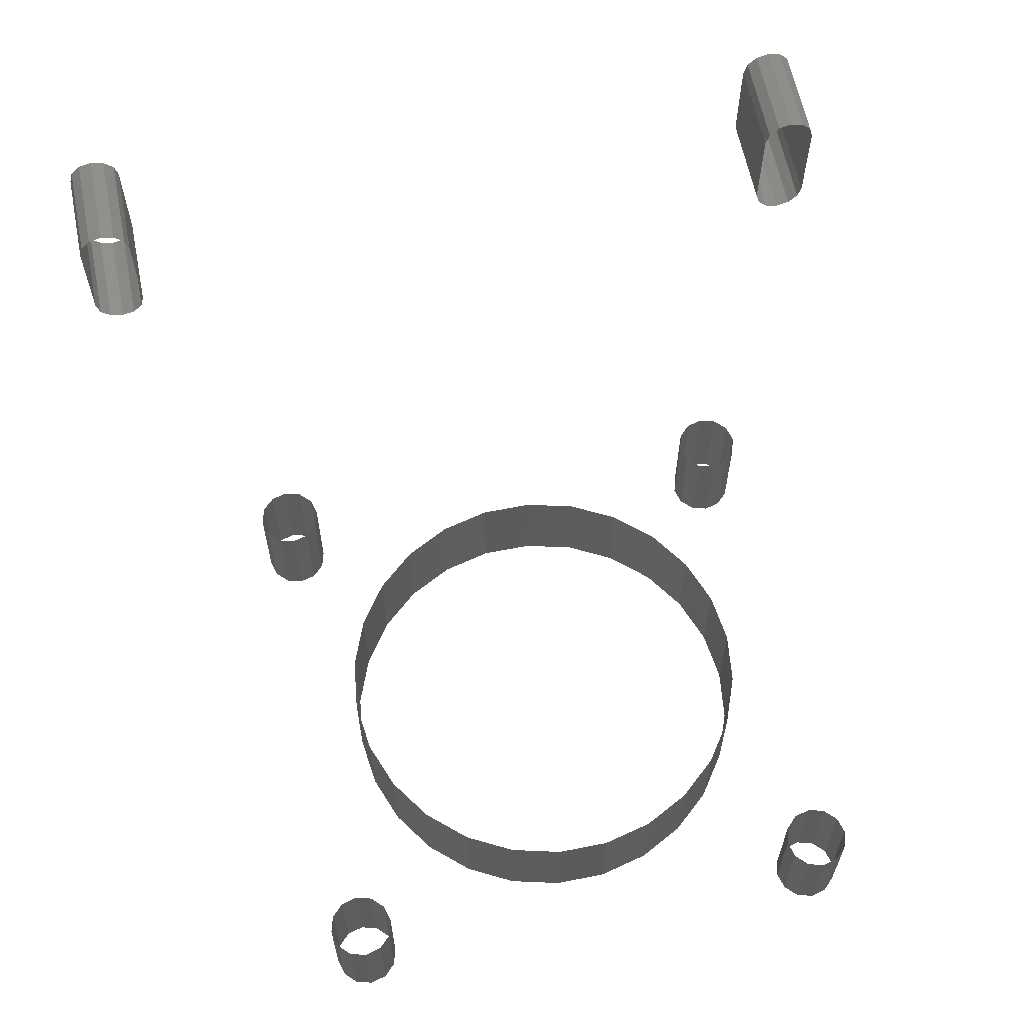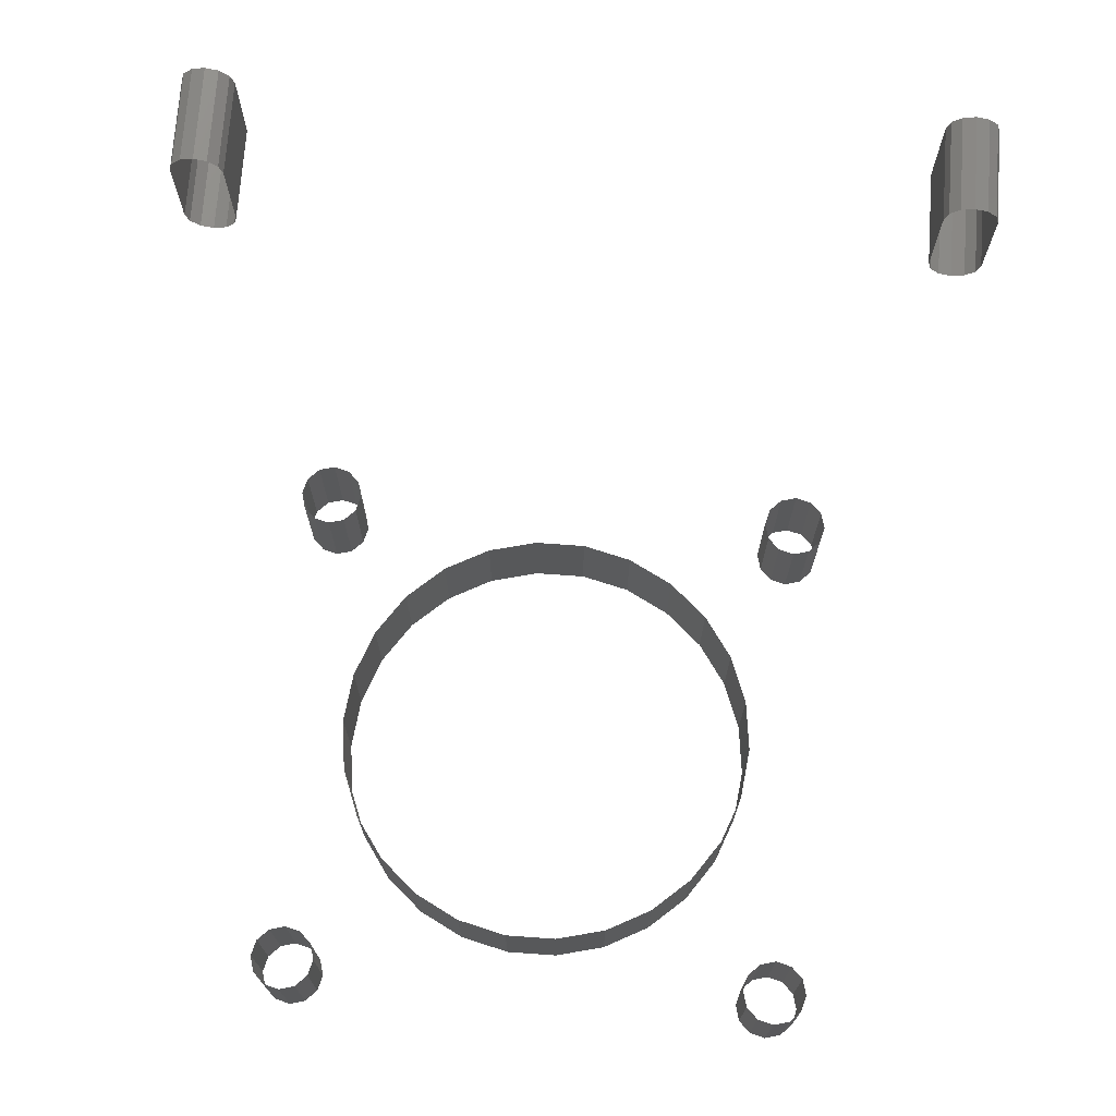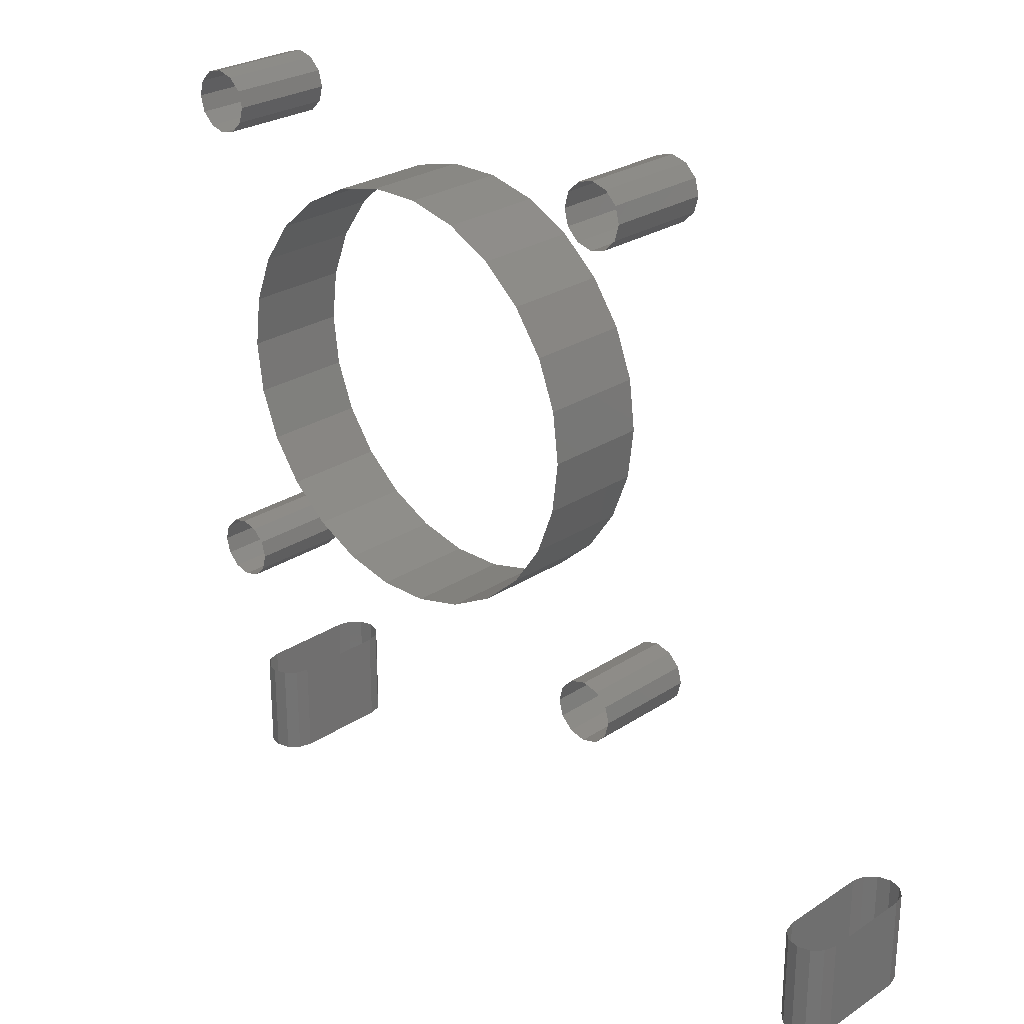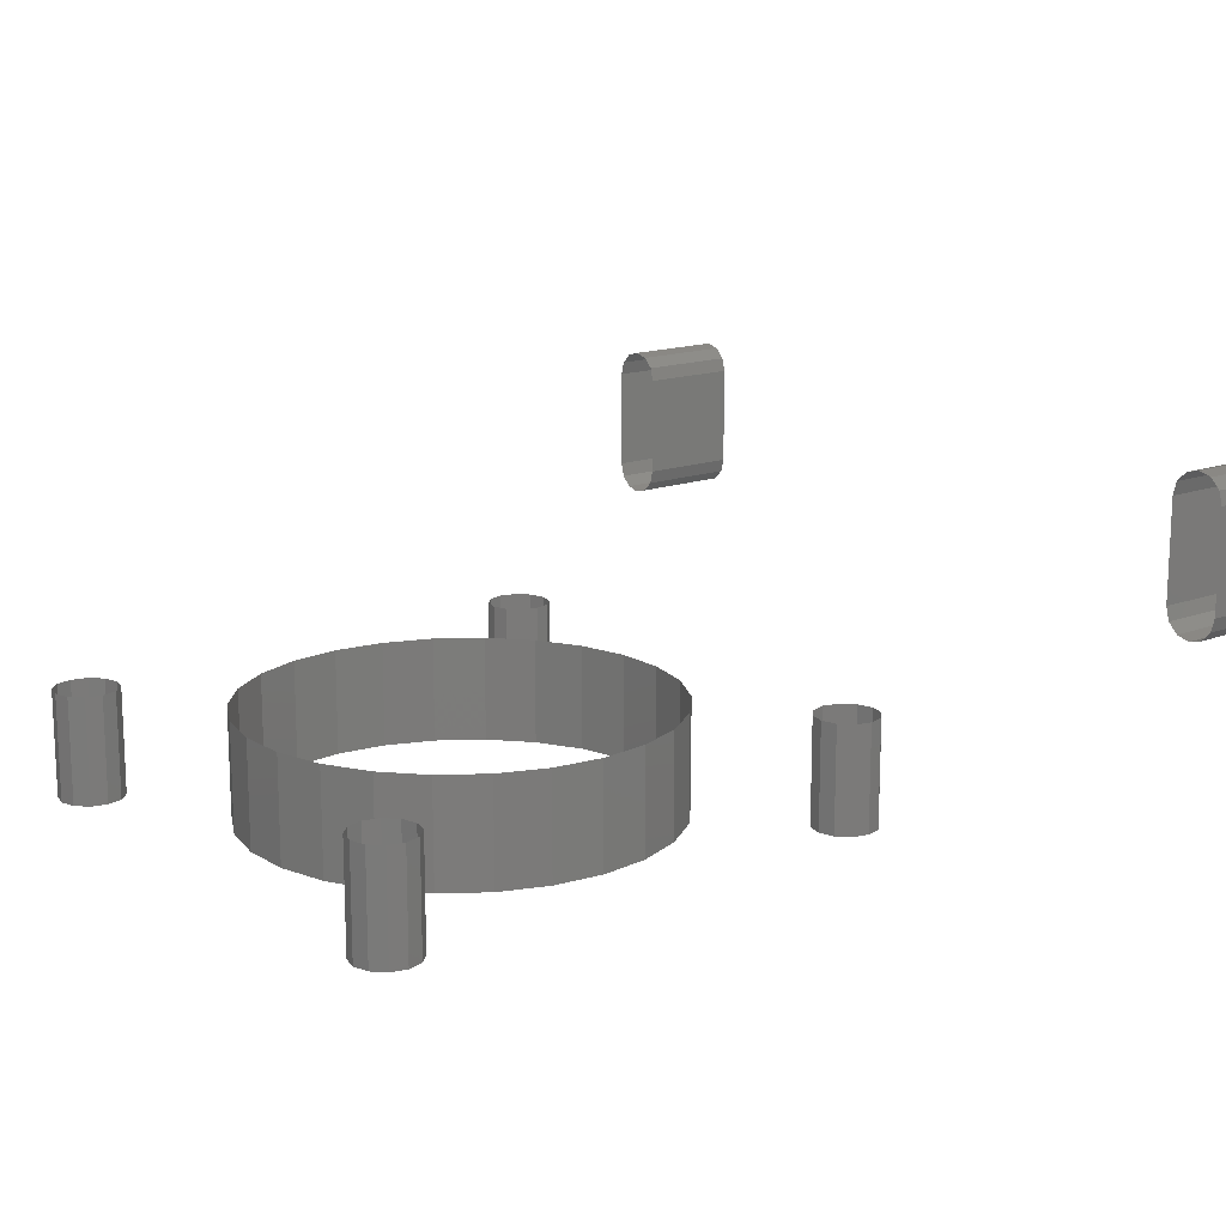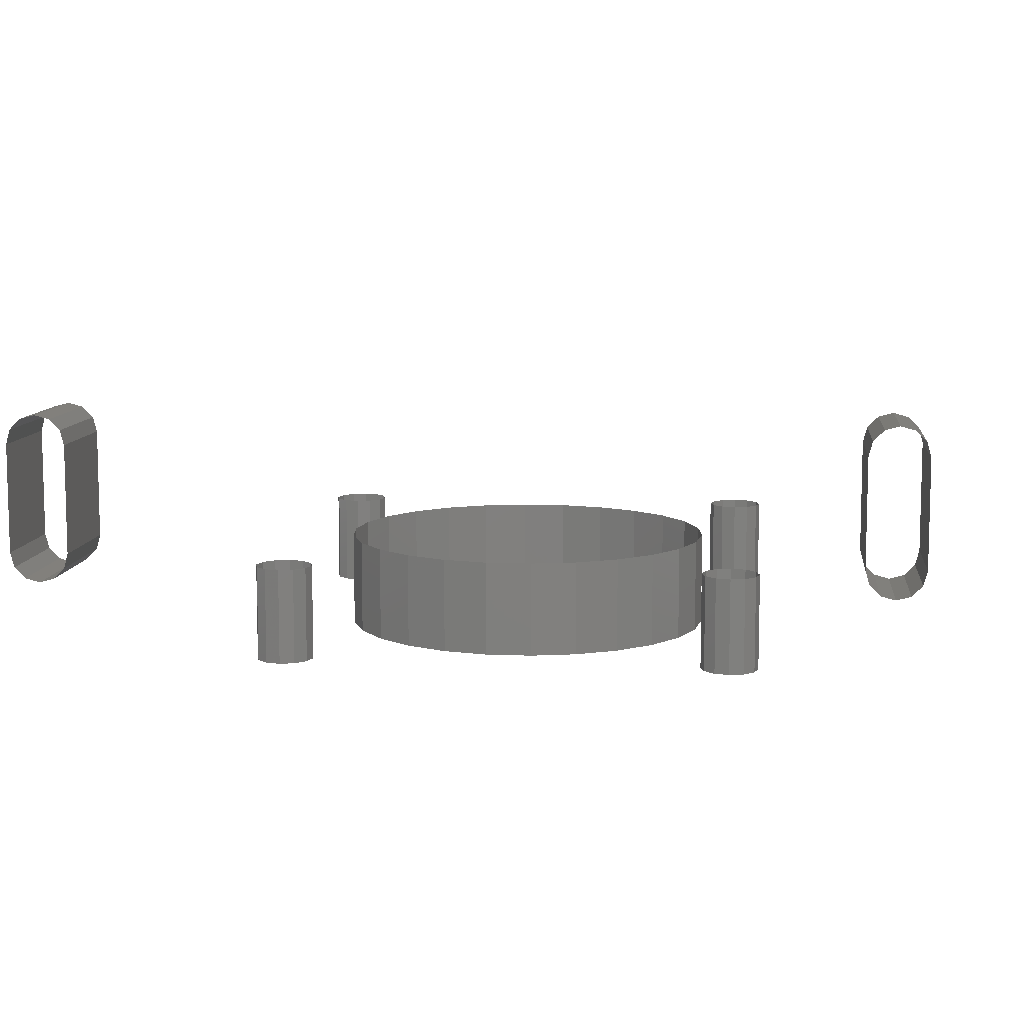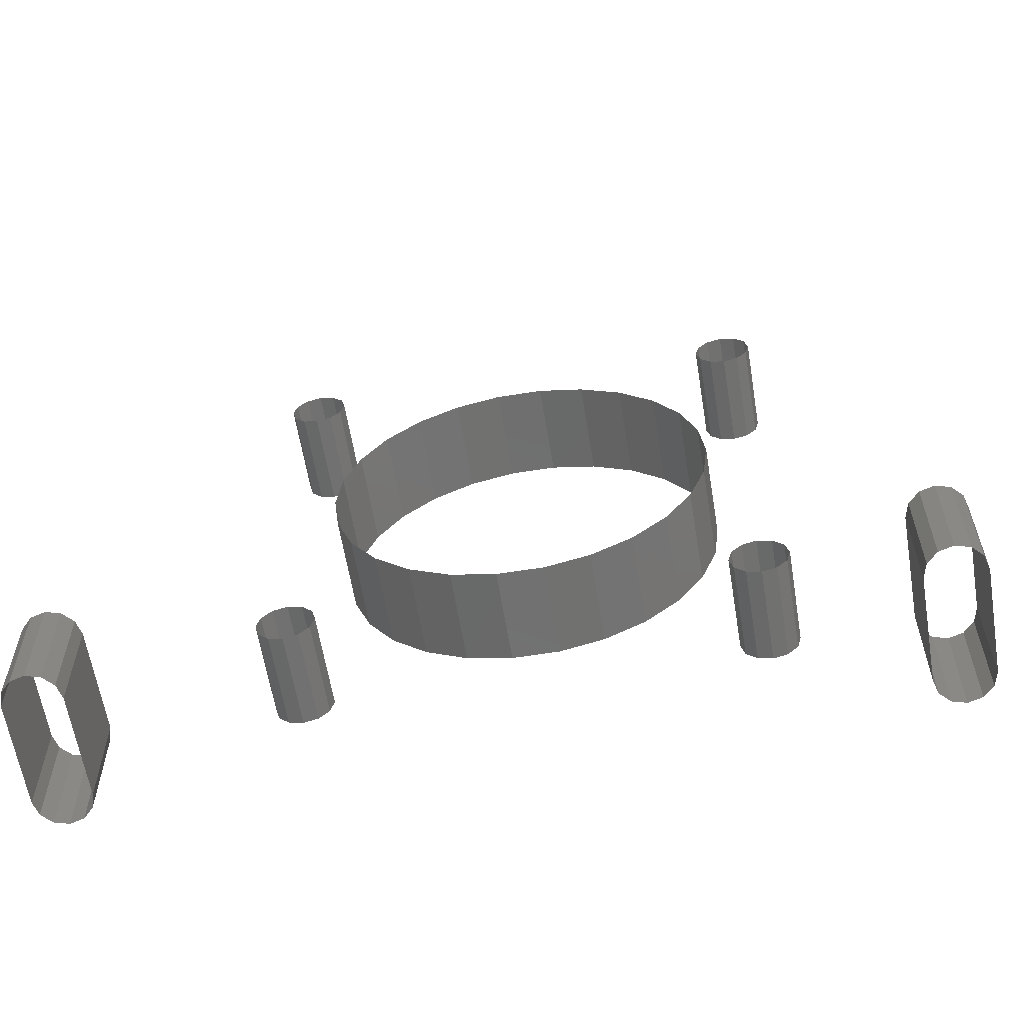
<metadata>
{"format":"stl","ext":"stl","renderer":"f3d","projection":"perspective","resolution":1024,"background":"white","views":[{"elev":62.3,"azim":168.6,"up":"+Z"},{"elev":71.7,"azim":-175.9,"up":"+Z"},{"elev":26.2,"azim":-136.0,"up":"+Y"},{"elev":15.2,"azim":-128.3,"up":"+Z"},{"elev":9.2,"azim":6.2,"up":"+Z"},{"elev":-61.0,"azim":9.3,"up":"+Y"}]}
</metadata>
<code>
# stl→obj: 204 verts, 204 faces
v -36.62 6.669e-312 11.06
v -36.62 10 11.06
v -37.95 6.669e-312 10.7
v -37.95 10 10.7
v -39.27 6.669e-312 11.06
v 39.27 6.669e-312 11.06
v 39.27 10 11.06
v 37.95 6.669e-312 10.7
v 37.95 10 10.7
v 36.62 6.669e-312 11.06
v -39.27 10 11.06
v -40.24 6.669e-312 12.03
v -35.66 6.669e-312 12.03
v -35.66 10 12.03
v 36.62 10 11.06
v 35.66 6.669e-312 12.03
v 40.24 6.669e-312 12.03
v 40.24 10 12.03
v -40.24 10 12.03
v -40.6 6.669e-312 13.35
v -35.3 6.669e-312 13.35
v -35.3 10 13.35
v 35.66 10 12.03
v 35.3 6.669e-312 13.35
v 40.6 6.669e-312 13.35
v 40.6 10 13.35
v -40.6 10 13.35
v -40.6 10 23.15
v -40.6 6.669e-312 23.15
v -35.3 6.669e-312 23.15
v 35.3 10 13.35
v 35.3 10 23.15
v 35.3 6.669e-312 23.15
v 40.6 6.669e-312 23.15
v -40.24 6.669e-312 24.48
v -35.3 10 23.15
v -35.66 6.669e-312 24.48
v -35.66 10 24.48
v 35.66 6.669e-312 24.48
v 40.6 10 23.15
v 40.24 6.669e-312 24.48
v 40.24 10 24.48
v -40.24 10 24.48
v -39.27 6.669e-312 25.45
v -36.62 6.669e-312 25.45
v -36.62 10 25.45
v 35.66 10 24.48
v 36.62 6.669e-312 25.45
v 39.27 6.669e-312 25.45
v 39.27 10 25.45
v -39.27 10 25.45
v -37.95 6.669e-312 25.8
v -37.95 10 25.8
v 36.62 10 25.45
v 37.95 6.669e-312 25.8
v 37.95 10 25.8
v -25 33.9 -4.199
v -25 33.9 5.801
v -23.5 33.5 -4.199
v -23.5 33.5 5.801
v -22 33.9 -4.199
v 22 33.9 -4.199
v 22 33.9 5.801
v 23.5 33.5 -4.199
v 23.5 33.5 5.801
v 25 33.9 -4.199
v -22 33.9 5.801
v 25 33.9 5.801
v -26.1 35 -4.199
v -26.1 35 5.801
v -20.9 35 -4.199
v 20.9 35 -4.199
v 20.9 35 5.801
v 26.1 35 -4.199
v -20.9 35 5.801
v 26.1 35 5.801
v -26.5 36.5 -4.199
v -26.5 36.5 5.801
v -20.5 36.5 -4.199
v 20.5 36.5 -4.199
v 20.5 36.5 5.801
v 26.5 36.5 -4.199
v -20.5 36.5 5.801
v 26.5 36.5 5.801
v -26.1 38 -4.199
v -26.1 38 5.801
v -20.9 38 -4.199
v 20.9 38 -4.199
v 20.9 38 5.801
v 26.1 38 -4.199
v -20.9 38 5.801
v 26.1 38 5.801
v -25 39.1 -4.199
v -25 39.1 5.801
v -22 39.1 -4.199
v 22 39.1 -4.199
v 22 39.1 5.801
v 25 39.1 -4.199
v -22 39.1 5.801
v 25 39.1 5.801
v -23.5 39.5 -4.199
v -23.5 39.5 5.801
v 23.5 39.5 -4.199
v 23.5 39.5 5.801
v -7.092 41.3 -4.199
v -7.092 41.3 5.801
v -2.411 40.15 -4.199
v -2.411 40.15 5.801
v 2.411 40.15 -4.199
v 2.411 40.15 5.801
v 7.092 41.3 -4.199
v 7.092 41.3 5.801
v -11.36 43.54 -4.199
v -11.36 43.54 5.801
v 11.36 43.54 -4.199
v 11.36 43.54 5.801
v -14.97 46.74 -4.199
v -14.97 46.74 5.801
v 14.97 46.74 -4.199
v 14.97 46.74 5.801
v -17.71 50.71 -4.199
v -17.71 50.71 5.801
v 17.71 50.71 -4.199
v 17.71 50.71 5.801
v -19.42 55.21 -4.199
v -19.42 55.21 5.801
v 19.42 55.21 -4.199
v 19.42 55.21 5.801
v -20 60 -4.199
v -20 60 5.801
v 20 60 -4.199
v 20 60 5.801
v -19.42 64.79 -4.199
v -19.42 64.79 5.801
v 19.42 64.79 -4.199
v 19.42 64.79 5.801
v -17.71 69.29 -4.199
v -17.71 69.29 5.801
v 17.71 69.29 -4.199
v 17.71 69.29 5.801
v -14.97 73.26 -4.199
v -14.97 73.26 5.801
v 14.97 73.26 -4.199
v 14.97 73.26 5.801
v -11.36 76.46 -4.199
v -11.36 76.46 5.801
v 11.36 76.46 -4.199
v 11.36 76.46 5.801
v -7.092 78.7 -4.199
v -7.092 78.7 5.801
v 7.092 78.7 -4.199
v 7.092 78.7 5.801
v -2.411 79.85 -4.199
v -2.411 79.85 5.801
v 2.411 79.85 -4.199
v 2.411 79.85 5.801
v -25 80.9 -4.199
v -25 80.9 5.801
v -23.5 80.5 -4.199
v -23.5 80.5 5.801
v -22 80.9 -4.199
v 22 80.9 -4.199
v 22 80.9 5.801
v 23.5 80.5 -4.199
v 23.5 80.5 5.801
v 25 80.9 -4.199
v -22 80.9 5.801
v 25 80.9 5.801
v -26.1 82 -4.199
v -26.1 82 5.801
v -20.9 82 -4.199
v 20.9 82 -4.199
v 20.9 82 5.801
v 26.1 82 -4.199
v -20.9 82 5.801
v 26.1 82 5.801
v -26.5 83.5 -4.199
v -26.5 83.5 5.801
v -20.5 83.5 -4.199
v 20.5 83.5 -4.199
v 20.5 83.5 5.801
v 26.5 83.5 -4.199
v -20.5 83.5 5.801
v 26.5 83.5 5.801
v -26.1 85 -4.199
v -26.1 85 5.801
v -20.9 85 -4.199
v 20.9 85 -4.199
v 20.9 85 5.801
v 26.1 85 -4.199
v -20.9 85 5.801
v 26.1 85 5.801
v -25 86.1 -4.199
v -25 86.1 5.801
v -22 86.1 -4.199
v 22 86.1 -4.199
v 22 86.1 5.801
v 25 86.1 -4.199
v -22 86.1 5.801
v 25 86.1 5.801
v -23.5 86.5 -4.199
v -23.5 86.5 5.801
v 23.5 86.5 -4.199
v 23.5 86.5 5.801
f 1 2 3
f 2 4 3
f 4 5 3
f 6 7 8
f 7 9 8
f 9 10 8
f 4 11 5
f 11 12 5
f 13 14 1
f 14 2 1
f 9 15 10
f 15 16 10
f 17 18 6
f 18 7 6
f 11 19 12
f 19 20 12
f 21 22 13
f 22 14 13
f 15 23 16
f 23 24 16
f 25 26 17
f 26 18 17
f 19 27 20
f 28 29 20
f 27 28 20
f 30 22 21
f 23 31 24
f 32 33 24
f 31 32 24
f 34 26 25
f 28 35 29
f 36 22 30
f 37 38 30
f 38 36 30
f 32 39 33
f 40 26 34
f 41 42 34
f 42 40 34
f 28 43 35
f 43 44 35
f 45 46 37
f 46 38 37
f 32 47 39
f 47 48 39
f 49 50 41
f 50 42 41
f 43 51 44
f 51 52 44
f 52 53 45
f 53 46 45
f 47 54 48
f 54 55 48
f 55 56 49
f 56 50 49
f 51 53 52
f 54 56 55
f 57 58 59
f 58 60 59
f 60 61 59
f 62 63 64
f 63 65 64
f 65 66 64
f 67 61 60
f 68 66 65
f 69 70 57
f 70 58 57
f 67 71 61
f 72 73 62
f 73 63 62
f 68 74 66
f 75 71 67
f 76 74 68
f 77 78 69
f 78 70 69
f 75 79 71
f 80 81 72
f 81 73 72
f 76 82 74
f 83 79 75
f 84 82 76
f 85 86 77
f 86 78 77
f 83 87 79
f 88 89 80
f 89 81 80
f 84 90 82
f 91 87 83
f 92 90 84
f 93 94 85
f 94 86 85
f 91 95 87
f 96 97 88
f 97 89 88
f 92 98 90
f 99 95 91
f 100 98 92
f 101 102 93
f 102 94 93
f 99 101 95
f 103 104 96
f 104 97 96
f 100 103 98
f 102 101 99
f 104 103 100
f 105 106 107
f 106 108 107
f 108 109 107
f 108 110 109
f 110 111 109
f 112 111 110
f 113 114 105
f 114 106 105
f 112 115 111
f 116 115 112
f 117 118 113
f 118 114 113
f 116 119 115
f 120 119 116
f 121 122 117
f 122 118 117
f 120 123 119
f 124 123 120
f 125 126 121
f 126 122 121
f 124 127 123
f 128 127 124
f 129 130 125
f 130 126 125
f 128 131 127
f 132 131 128
f 133 134 129
f 134 130 129
f 132 135 131
f 136 135 132
f 137 138 133
f 138 134 133
f 136 139 135
f 140 139 136
f 141 142 137
f 142 138 137
f 140 143 139
f 144 143 140
f 145 146 141
f 146 142 141
f 144 147 143
f 148 147 144
f 149 150 145
f 150 146 145
f 148 151 147
f 152 151 148
f 153 154 149
f 154 150 149
f 152 155 151
f 156 155 152
f 155 156 153
f 156 154 153
f 157 158 159
f 158 160 159
f 160 161 159
f 162 163 164
f 163 165 164
f 165 166 164
f 167 161 160
f 168 166 165
f 169 170 157
f 170 158 157
f 167 171 161
f 172 173 162
f 173 163 162
f 168 174 166
f 175 171 167
f 176 174 168
f 177 178 169
f 178 170 169
f 175 179 171
f 180 181 172
f 181 173 172
f 176 182 174
f 183 179 175
f 184 182 176
f 185 186 177
f 186 178 177
f 183 187 179
f 188 189 180
f 189 181 180
f 184 190 182
f 191 187 183
f 192 190 184
f 193 194 185
f 194 186 185
f 191 195 187
f 196 197 188
f 197 189 188
f 192 198 190
f 199 195 191
f 200 198 192
f 201 202 193
f 202 194 193
f 199 201 195
f 203 204 196
f 204 197 196
f 200 203 198
f 202 201 199
f 204 203 200

</code>
